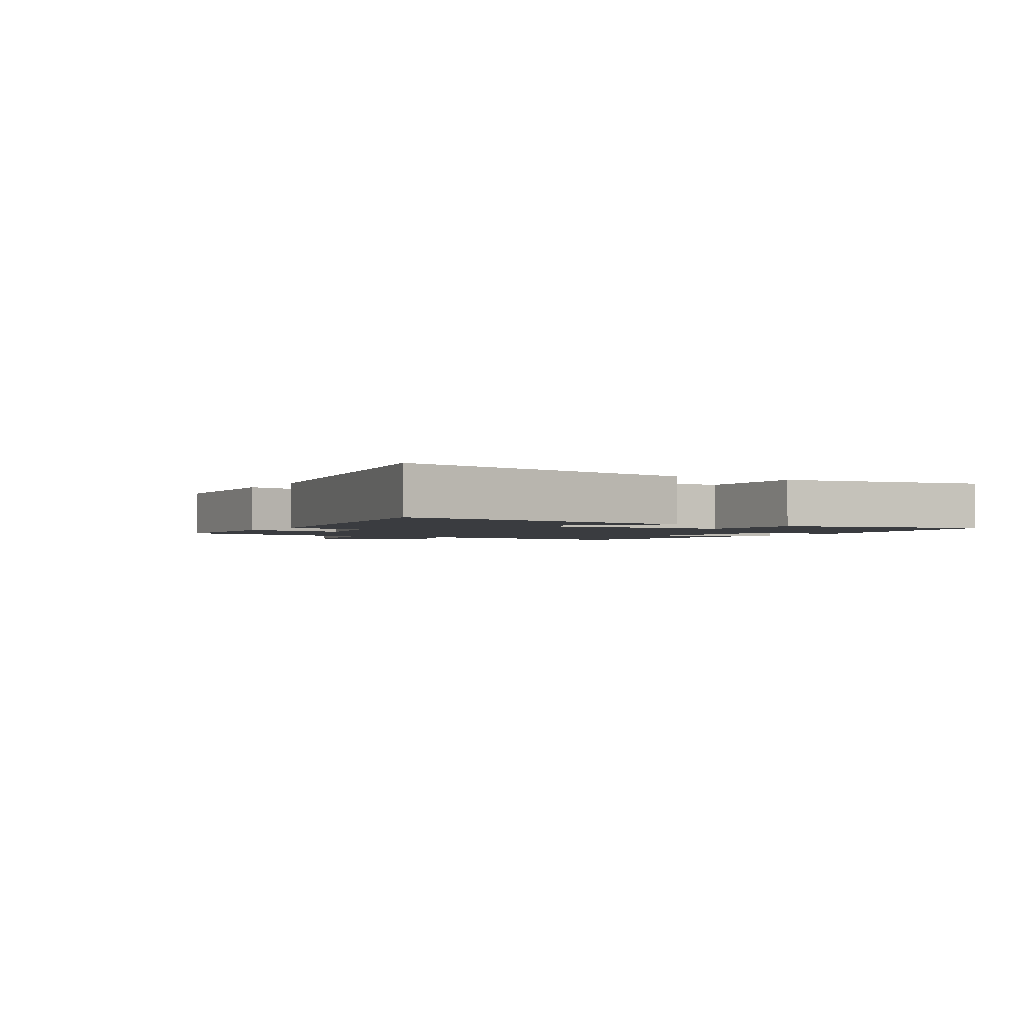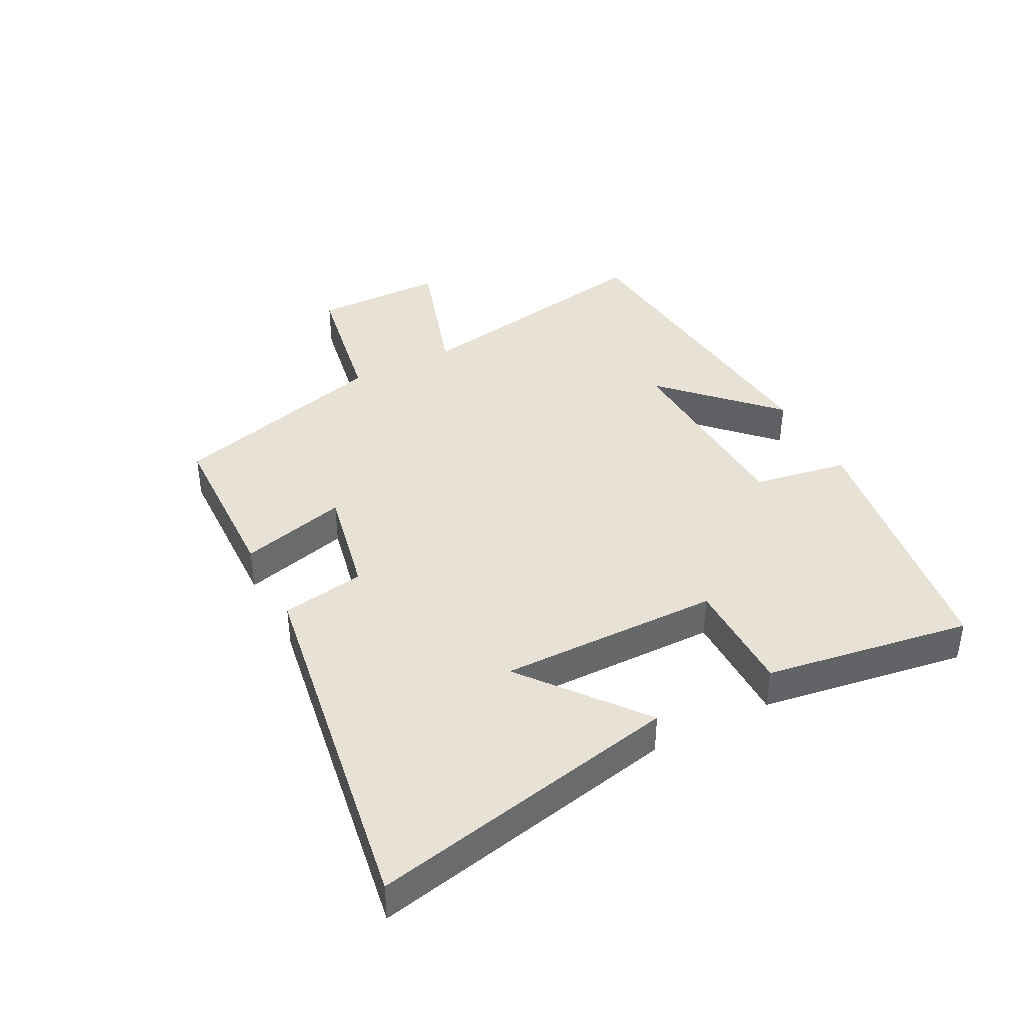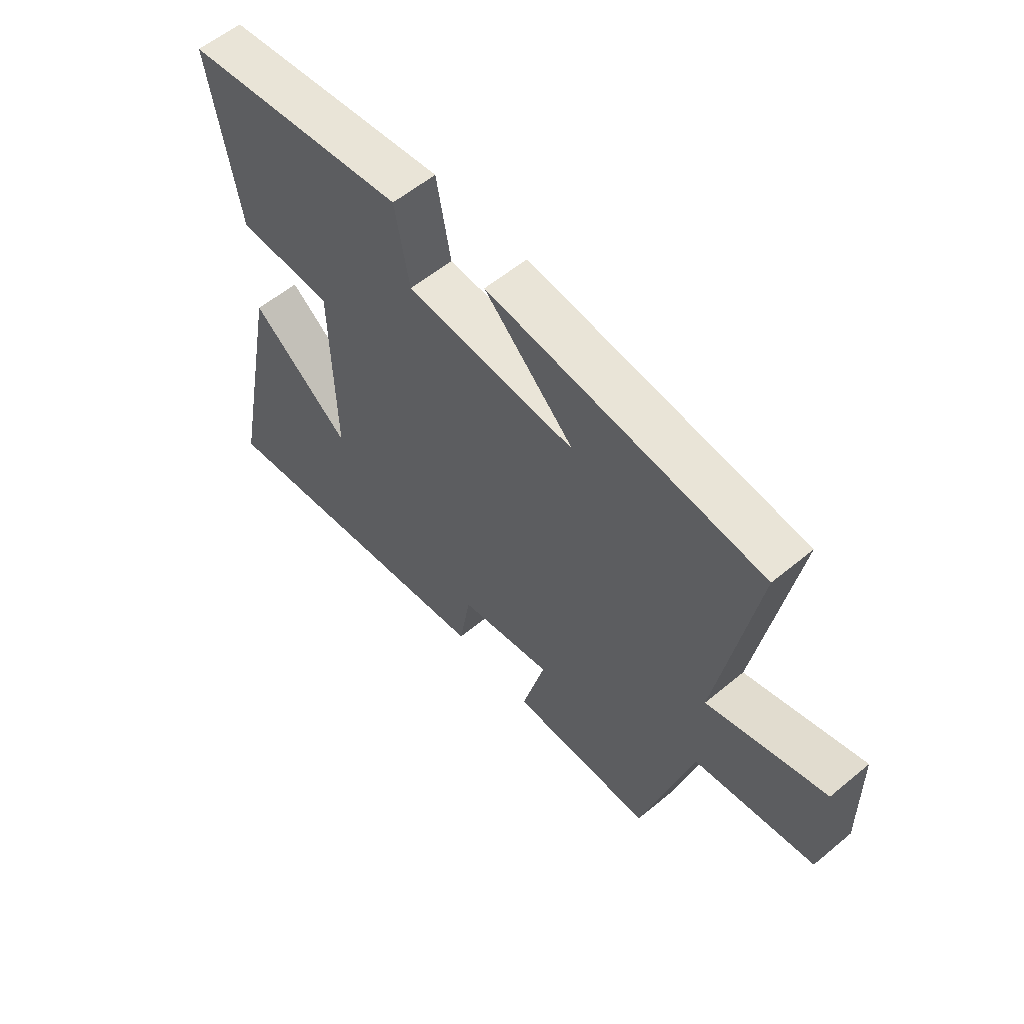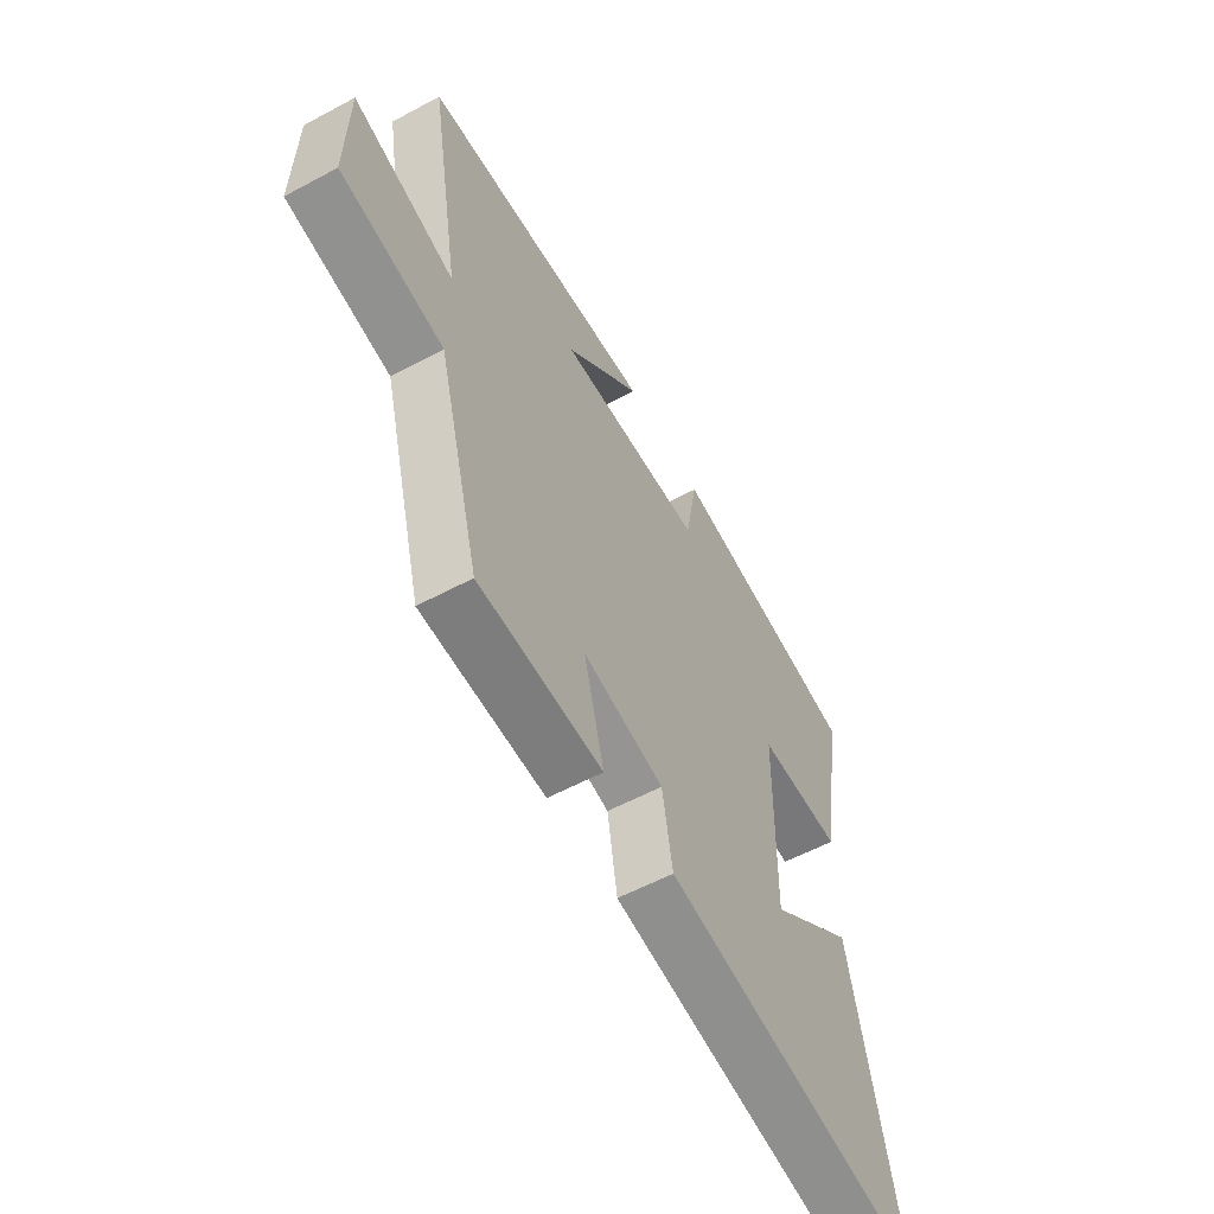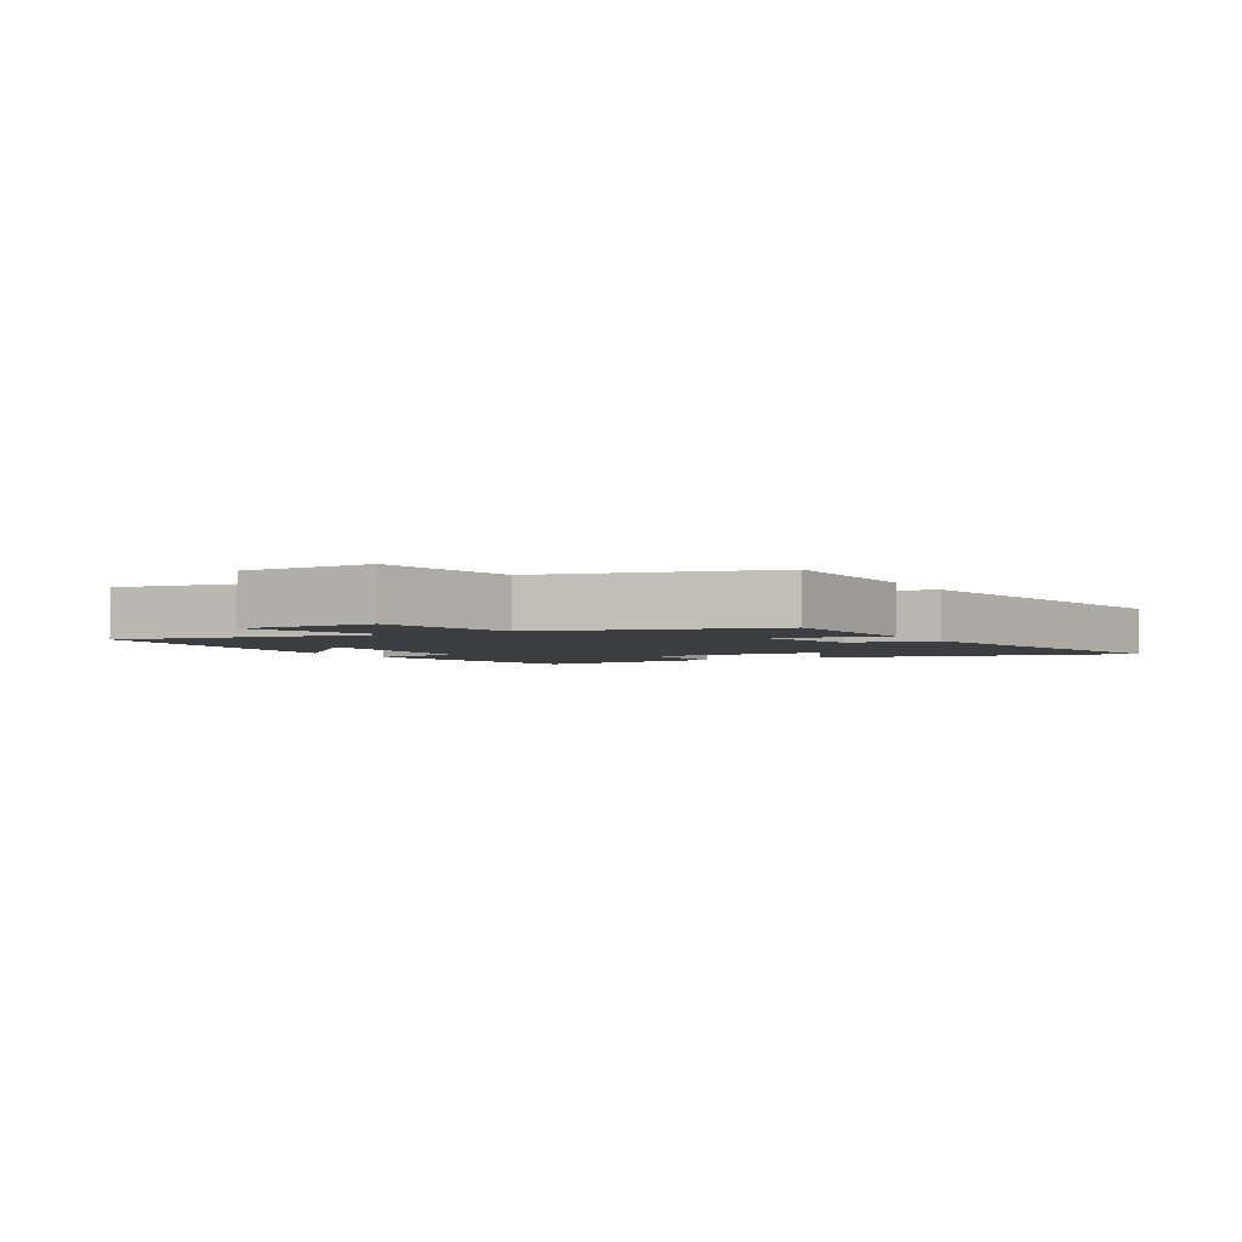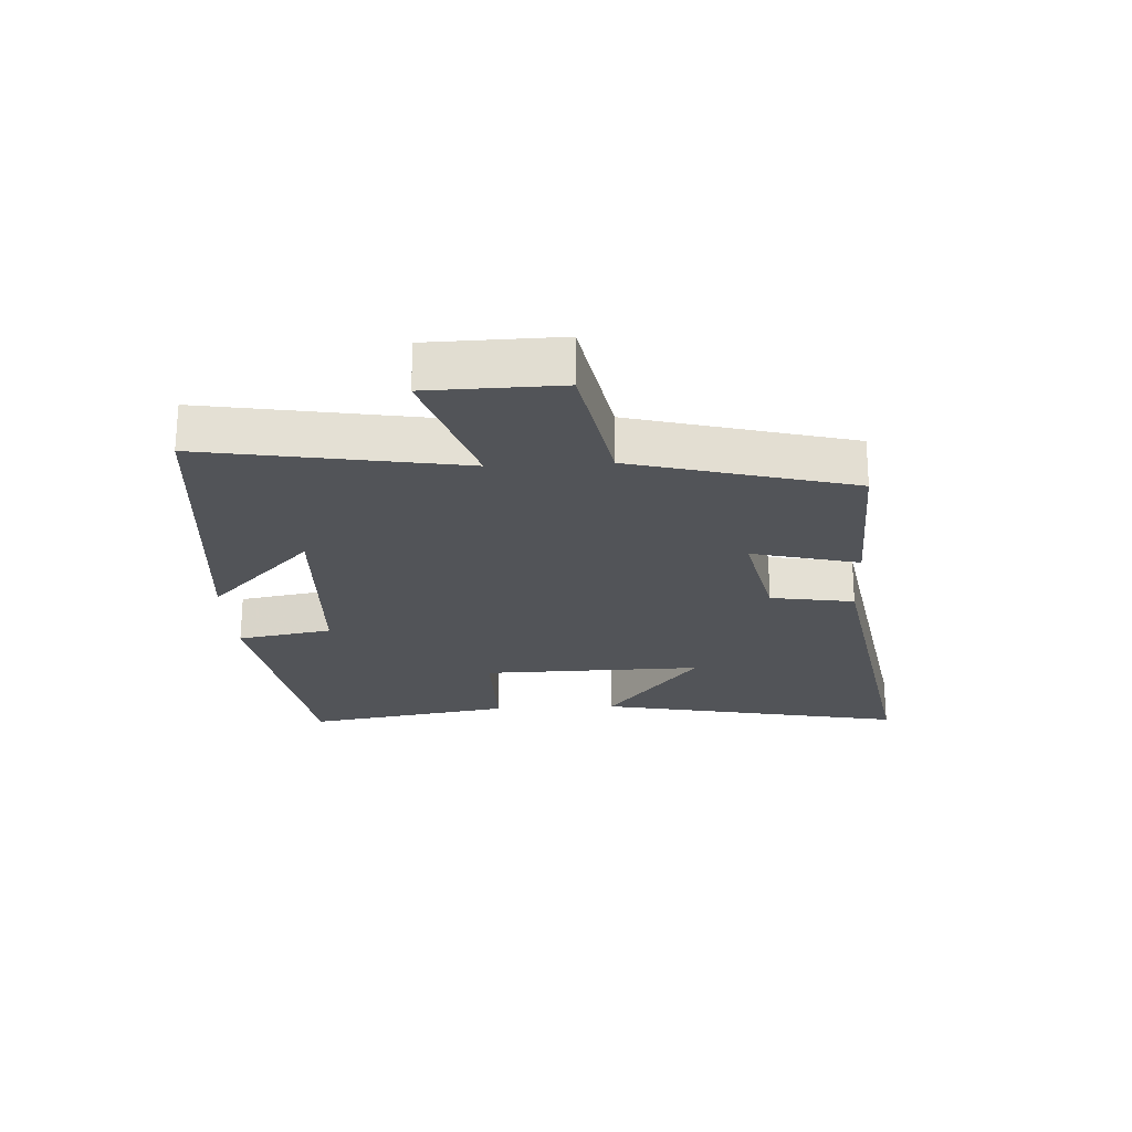
<metadata>
{"format":"obj","ext":"obj","renderer":"f3d","projection":"perspective","resolution":1024,"background":"white","views":[{"elev":-1.9,"azim":-120.2,"up":"+Y"},{"elev":40.1,"azim":-117.8,"up":"+Y"},{"elev":58.2,"azim":49.4,"up":"+Z"},{"elev":-57.6,"azim":119.1,"up":"+Z"},{"elev":-3.0,"azim":119.5,"up":"+Y"},{"elev":-23.1,"azim":93.2,"up":"+Y"}]}
</metadata>
<code>
v 0.406 0.07 -0.491
v 0.134 0.07 -0.5
v 0.178 0.07 -0.328
v 0 0.07 -0.366
v -0.022 0.07 -0.5
v -0.6 0.07 -0.597
v -0.5 0.07 -0.099
v -0.309 0.07 -0.249
v -0.315 0.07 0.105
v -0.5 0.07 0.105
v -0.554 0.07 0.435
v -0.128 0.07 0.5
v -0.101 0.07 0.348
v 0.223 0.07 0.334
v 0.052 0.07 0.5
v 0.57 0.07 0.451
v 0.5 0.07 0.04
v 0.724 0.07 0.112
v 0.728 0.07 -0.098
v 0.5 0.07 -0.14
v 0.406 0 -0.491
v 0.134 0 -0.5
v 0.178 0 -0.328
v 0 0 -0.366
v -0.022 0 -0.5
v -0.6 0 -0.597
v -0.5 0 -0.099
v -0.309 0 -0.249
v -0.315 0 0.105
v -0.5 0 0.105
v -0.554 0 0.435
v -0.128 0 0.5
v -0.101 0 0.348
v 0.223 0 0.334
v 0.052 0 0.5
v 0.57 0 0.451
v 0.5 0 0.04
v 0.724 0 0.112
v 0.728 0 -0.098
v 0.5 0 -0.14
f 17 18 19 20
f 17 20 1 2
f 16 17 2 3
f 14 15 16
f 14 16 3 4
f 13 14 4
f 9 10 11 12
f 8 9 12 13
f 5 6 7 8
f 4 5 8 13
f 40 39 38 37
f 22 21 40 37
f 23 22 37 36
f 36 35 34
f 24 23 36 34
f 24 34 33
f 32 31 30 29
f 33 32 29 28
f 28 27 26 25
f 33 28 25 24
f 1 21 22 2
f 2 22 23 3
f 3 23 24 4
f 4 24 25 5
f 5 25 26 6
f 6 26 27 7
f 7 27 28 8
f 8 28 29 9
f 9 29 30 10
f 10 30 31 11
f 11 31 32 12
f 12 32 33 13
f 13 33 34 14
f 14 34 35 15
f 15 35 36 16
f 16 36 37 17
f 17 37 38 18
f 18 38 39 19
f 19 39 40 20
f 20 40 21 1

</code>
